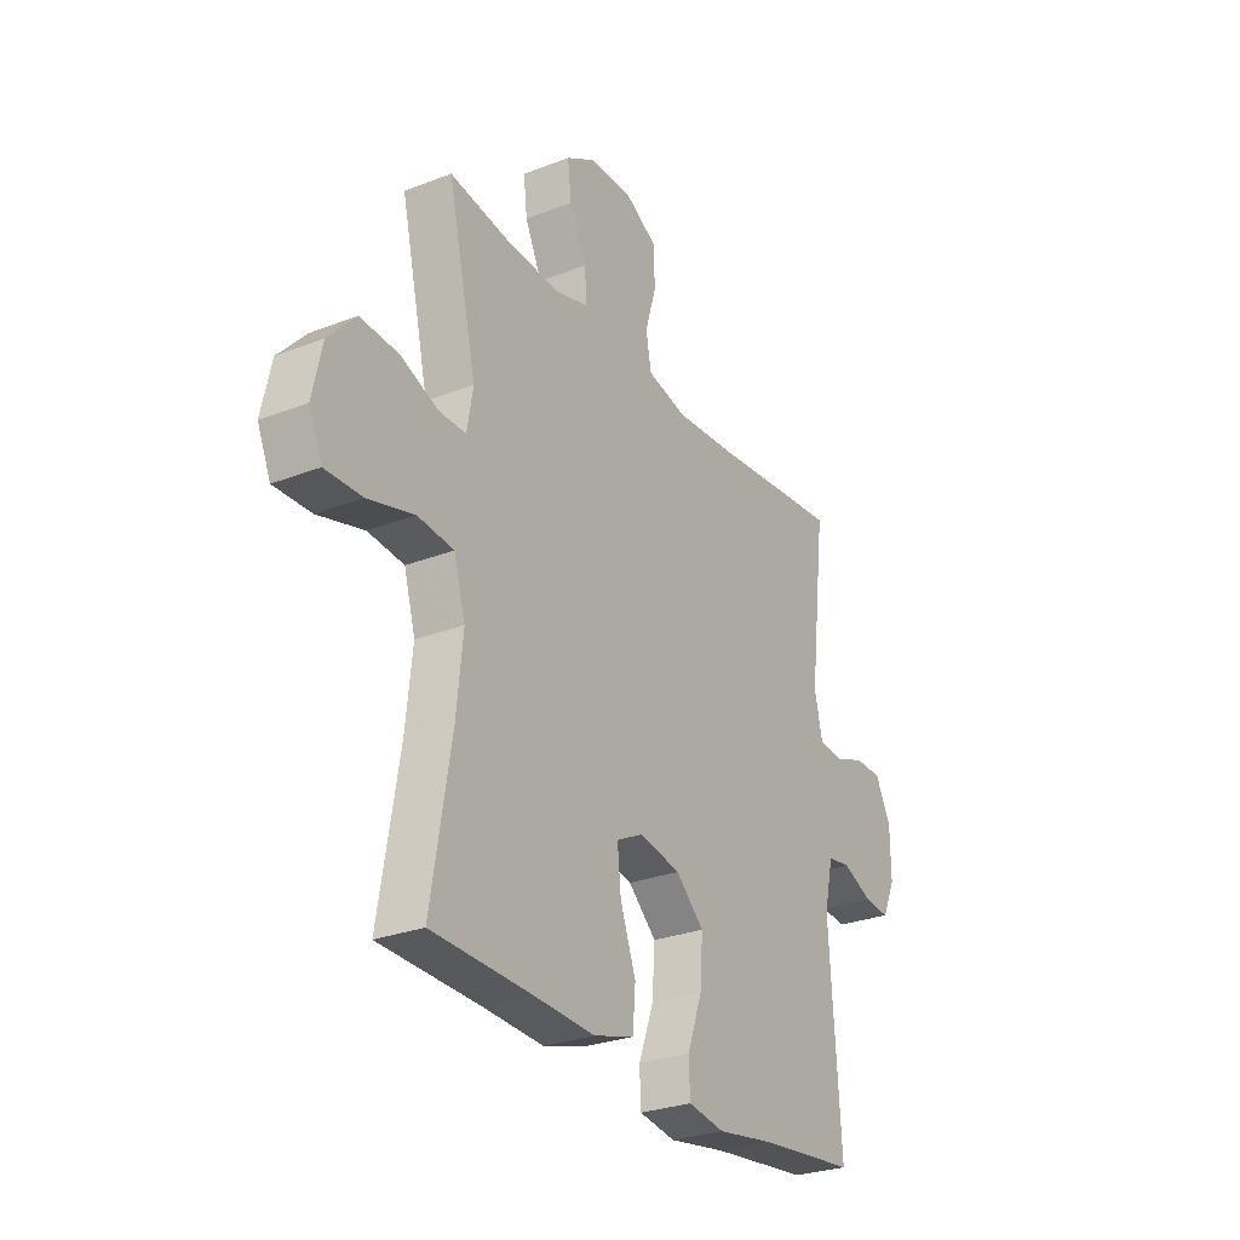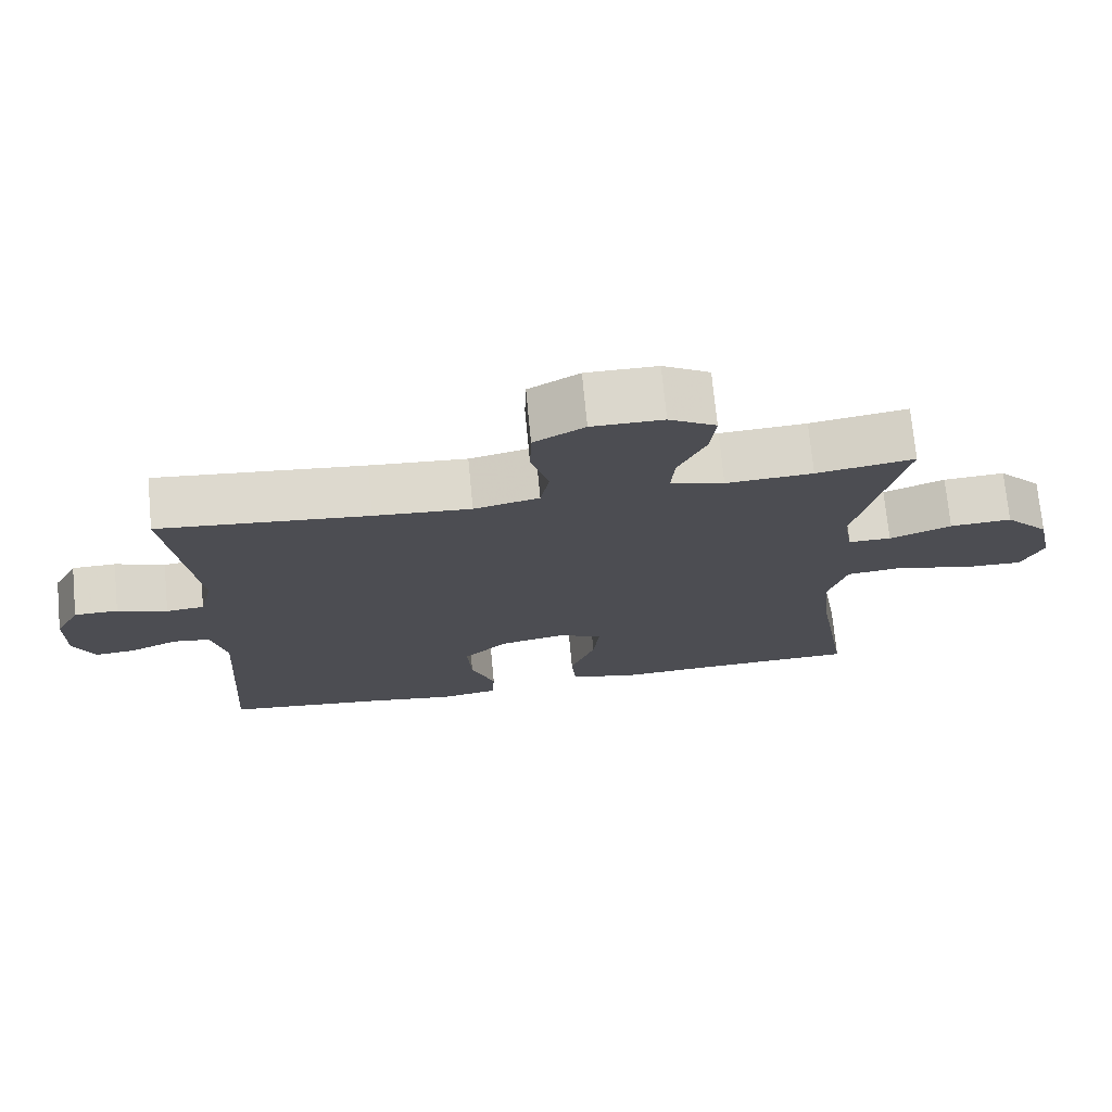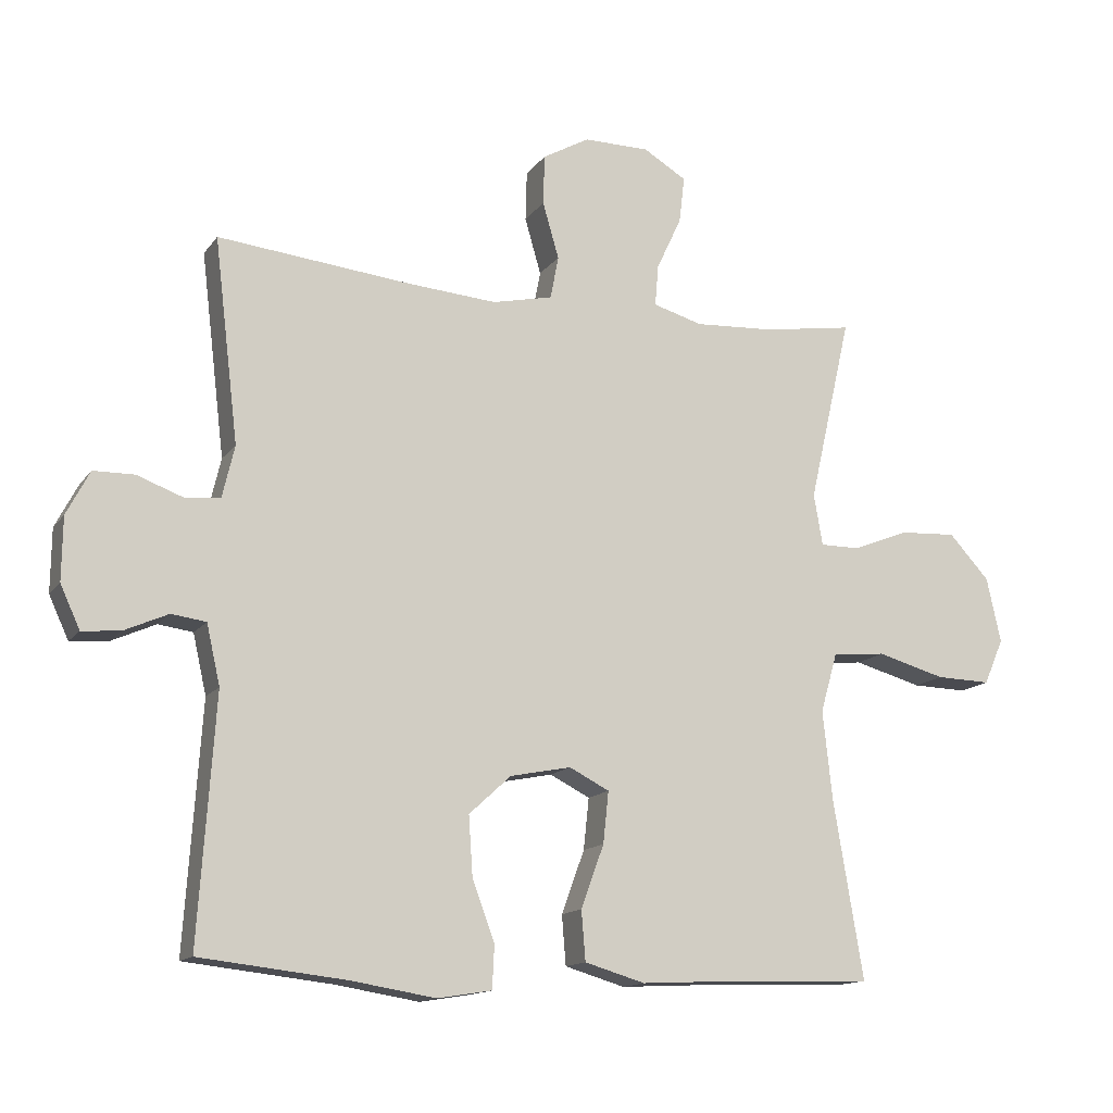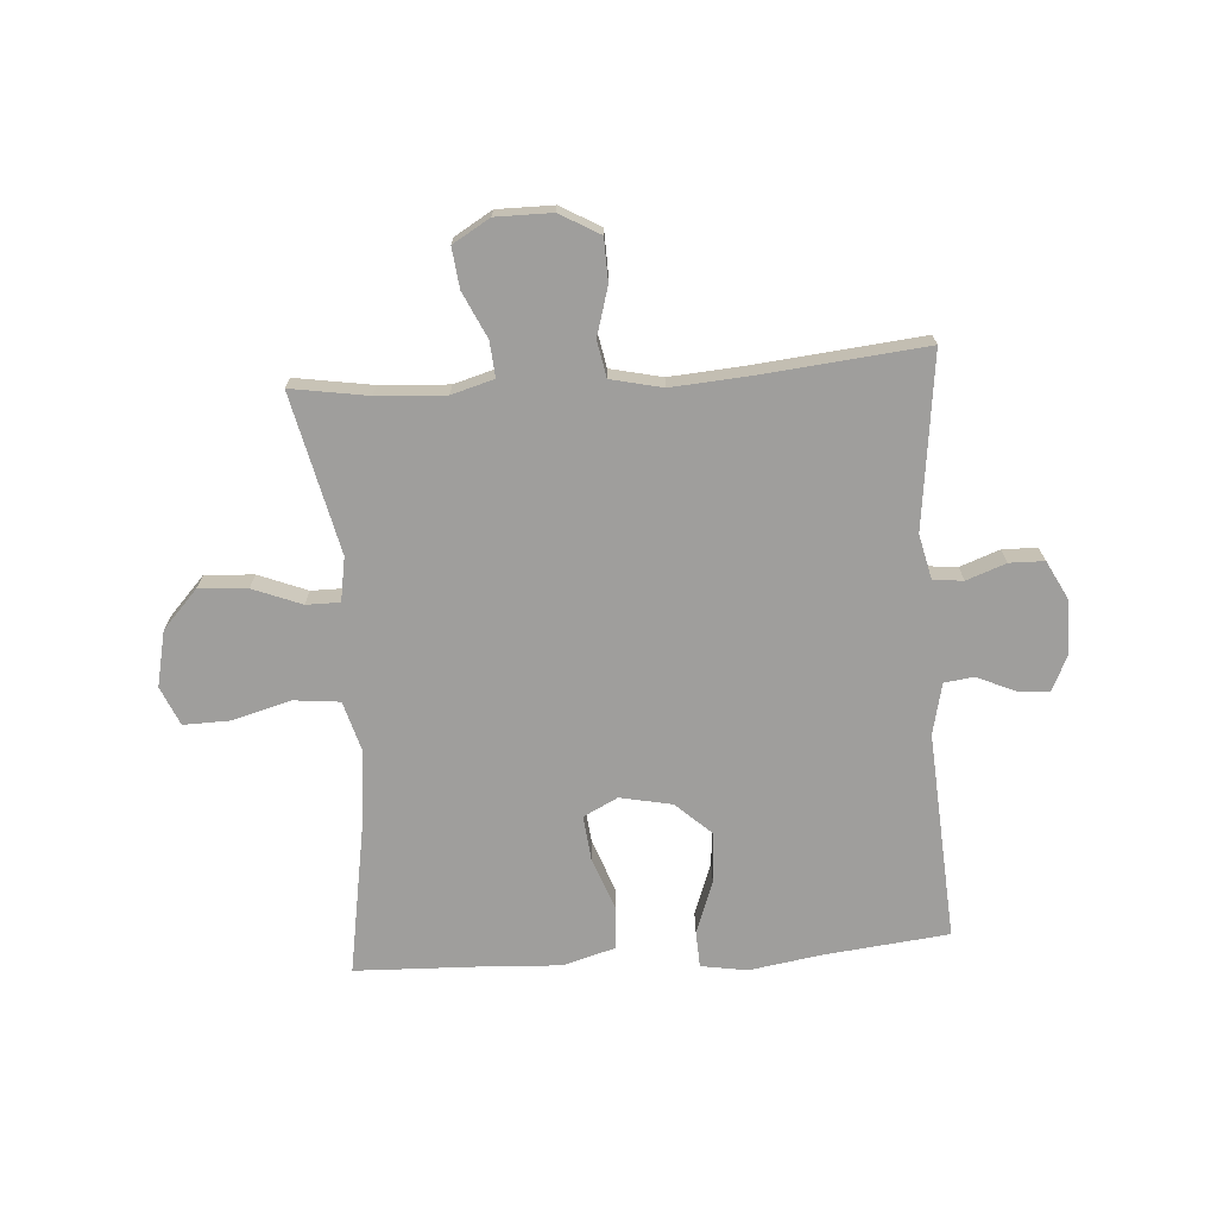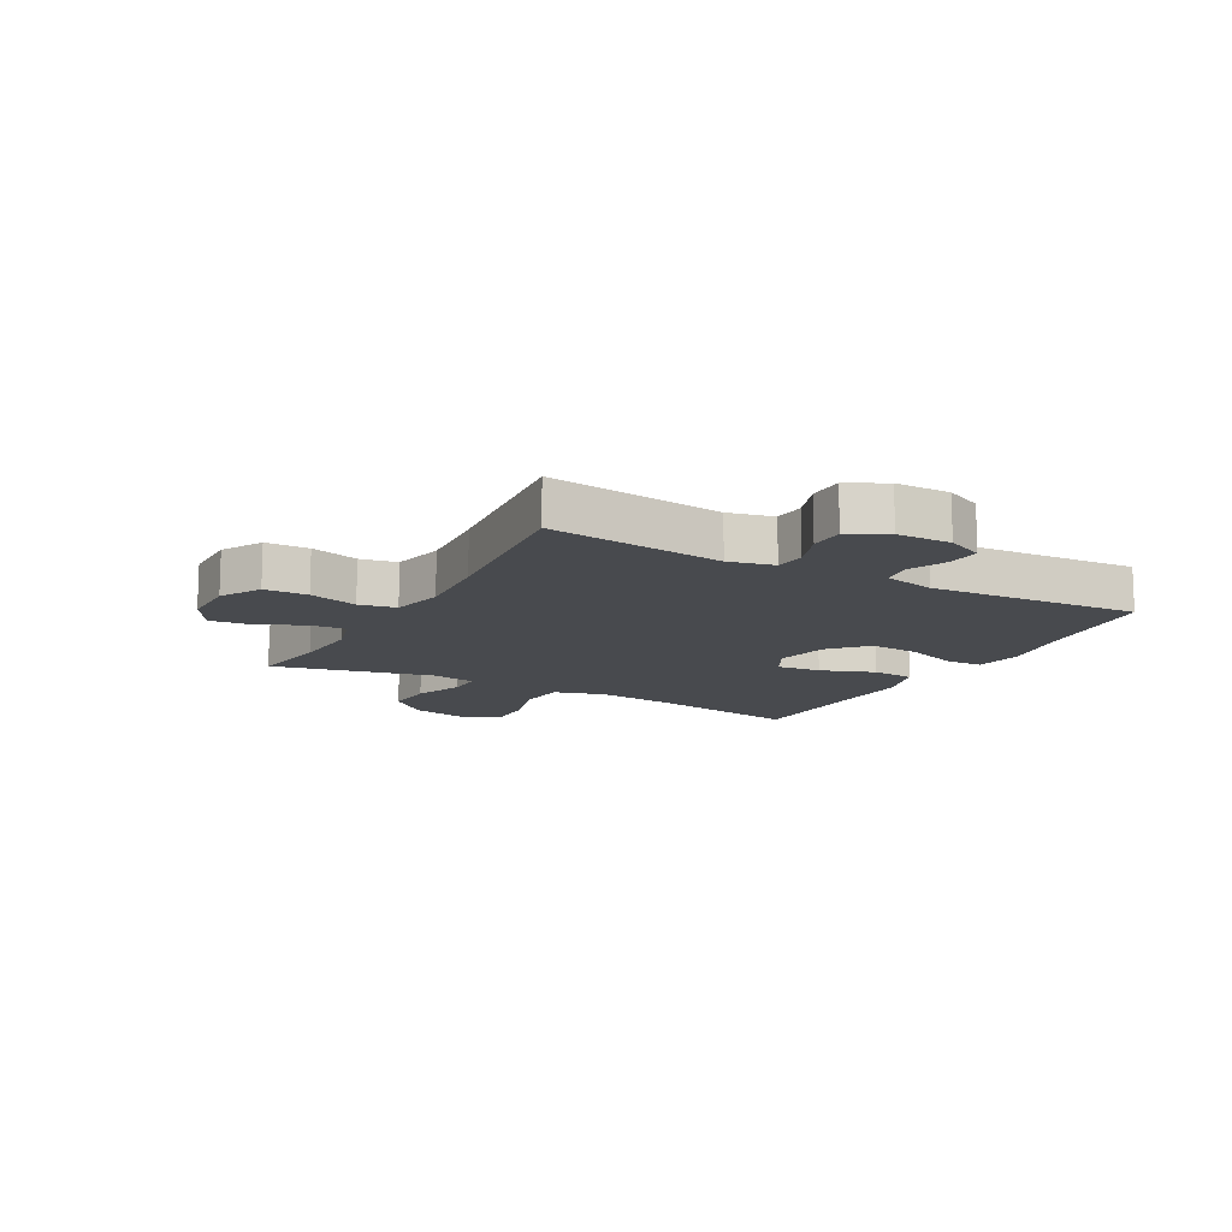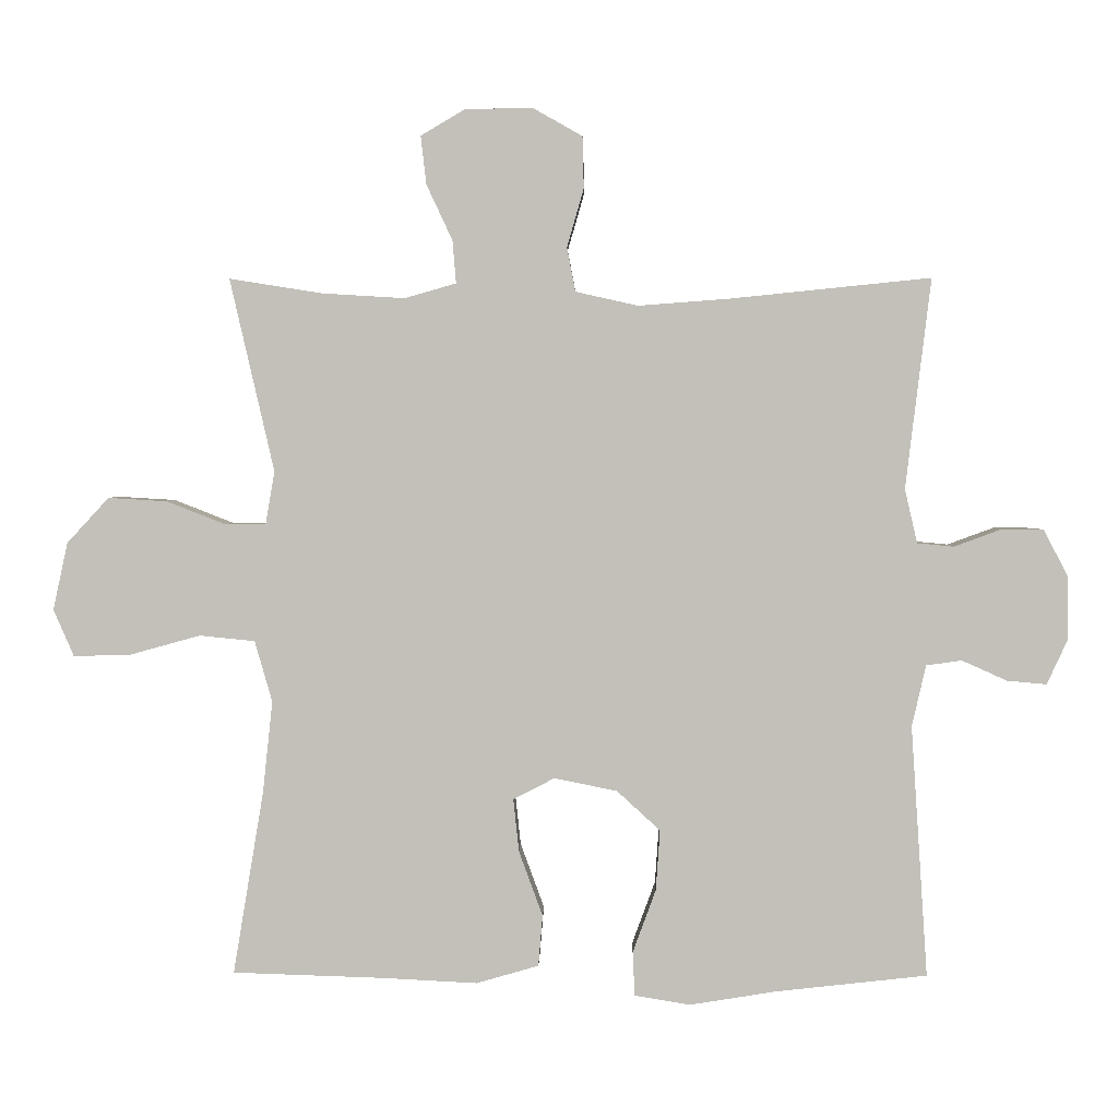
<metadata>
{"format":"obj","ext":"obj","renderer":"f3d","projection":"perspective","resolution":1024,"background":"white","views":[{"elev":-27.9,"azim":-59.4,"up":"+Z"},{"elev":73.1,"azim":174.5,"up":"+Z"},{"elev":-14.0,"azim":157.2,"up":"+Z"},{"elev":-70.9,"azim":3.9,"up":"+Y"},{"elev":-13.1,"azim":61.2,"up":"+Y"},{"elev":2.9,"azim":1.2,"up":"+Z"}]}
</metadata>
<code>
v -0.5 0.07 0.5
v -0.367 0.07 0.479
v -0.249 0.07 0.472
v -0.176 0.07 0.493
v -0.181 0.07 0.554
v -0.218 0.07 0.633
v -0.226 0.07 0.702
v -0.162 0.07 0.74
v -0.065 0.07 0.74
v 0.004 0.07 0.701
v 0.006 0.07 0.627
v -0.018 0.07 0.544
v -0.006 0.07 0.481
v 0.083 0.07 0.461
v 0.215 0.07 0.471
v 0.5 0.07 0.5
v 0.464 0.07 0.2
v 0.482 0.07 0.123
v 0.534 0.07 0.118
v 0.602 0.07 0.143
v 0.662 0.07 0.142
v 0.696 0.07 0.077
v 0.697 0.07 -0.016
v 0.668 0.07 -0.079
v 0.612 0.07 -0.074
v 0.547 0.07 -0.045
v 0.496 0.07 -0.052
v 0.476 0.07 -0.14
v 0.5 0.07 -0.5
v 0.284 0.07 -0.524
v 0.16 0.07 -0.544
v 0.08 0.07 -0.531
v 0.077 0.07 -0.468
v 0.11 0.07 -0.378
v 0.116 0.07 -0.291
v 0.054 0.07 -0.234
v -0.036 0.07 -0.216
v -0.095 0.07 -0.246
v -0.087 0.07 -0.322
v -0.053 0.07 -0.415
v -0.059 0.07 -0.488
v -0.148 0.07 -0.514
v -0.283 0.07 -0.507
v -0.5 0.07 -0.5
v -0.456 0.07 -0.237
v -0.442 0.07 -0.106
v -0.467 0.07 -0.019
v -0.546 0.07 -0.011
v -0.647 0.07 -0.039
v -0.728 0.07 -0.041
v -0.757 0.07 0.026
v -0.736 0.07 0.122
v -0.676 0.07 0.187
v -0.592 0.07 0.182
v -0.508 0.07 0.149
v -0.45 0.07 0.149
v -0.437 0.07 0.225
v -0.5 0 0.5
v -0.367 0 0.479
v -0.249 0 0.472
v -0.176 0 0.493
v -0.181 0 0.554
v -0.218 0 0.633
v -0.226 0 0.702
v -0.162 0 0.74
v -0.065 0 0.74
v 0.004 0 0.701
v 0.006 0 0.627
v -0.018 0 0.544
v -0.006 0 0.481
v 0.083 0 0.461
v 0.215 0 0.471
v 0.5 0 0.5
v 0.464 0 0.2
v 0.482 0 0.123
v 0.534 0 0.118
v 0.602 0 0.143
v 0.662 0 0.142
v 0.696 0 0.077
v 0.697 0 -0.016
v 0.668 0 -0.079
v 0.612 0 -0.074
v 0.547 0 -0.045
v 0.496 0 -0.052
v 0.476 0 -0.14
v 0.5 0 -0.5
v 0.284 0 -0.524
v 0.16 0 -0.544
v 0.08 0 -0.531
v 0.077 0 -0.468
v 0.11 0 -0.378
v 0.116 0 -0.291
v 0.054 0 -0.234
v -0.036 0 -0.216
v -0.095 0 -0.246
v -0.087 0 -0.322
v -0.053 0 -0.415
v -0.059 0 -0.488
v -0.148 0 -0.514
v -0.283 0 -0.507
v -0.5 0 -0.5
v -0.456 0 -0.237
v -0.442 0 -0.106
v -0.467 0 -0.019
v -0.546 0 -0.011
v -0.647 0 -0.039
v -0.728 0 -0.041
v -0.757 0 0.026
v -0.736 0 0.122
v -0.676 0 0.187
v -0.592 0 0.182
v -0.508 0 0.149
v -0.45 0 0.149
v -0.437 0 0.225
f 53 54 55
f 52 53 55
f 51 52 55
f 50 51 55
f 49 50 55
f 48 49 55
f 47 48 55 56
f 46 47 56 57
f 43 44 45
f 43 45 46
f 42 43 46
f 41 42 46
f 40 41 46
f 39 40 46
f 38 39 46 57
f 32 33 34
f 31 32 34
f 30 31 34
f 30 34 35
f 29 30 35
f 28 29 35
f 27 28 35 36
f 24 25 26
f 23 24 26
f 22 23 26
f 21 22 26
f 20 21 26
f 19 20 26
f 18 19 26 27
f 27 36 37
f 18 27 37
f 17 18 37
f 10 11 12
f 9 10 12
f 8 9 12
f 7 8 12
f 6 7 12
f 5 6 12
f 4 5 12 13
f 3 4 13 14
f 57 1 2
f 38 57 2
f 37 38 2
f 17 37 2
f 17 2 3
f 17 3 14
f 15 16 17
f 14 15 17
f 112 111 110
f 112 110 109
f 112 109 108
f 112 108 107
f 112 107 106
f 112 106 105
f 113 112 105 104
f 114 113 104 103
f 102 101 100
f 103 102 100
f 103 100 99
f 103 99 98
f 103 98 97
f 103 97 96
f 114 103 96 95
f 91 90 89
f 91 89 88
f 91 88 87
f 92 91 87
f 92 87 86
f 92 86 85
f 93 92 85 84
f 83 82 81
f 83 81 80
f 83 80 79
f 83 79 78
f 83 78 77
f 83 77 76
f 84 83 76 75
f 94 93 84
f 94 84 75
f 94 75 74
f 69 68 67
f 69 67 66
f 69 66 65
f 69 65 64
f 69 64 63
f 69 63 62
f 70 69 62 61
f 71 70 61 60
f 59 58 114
f 59 114 95
f 59 95 94
f 59 94 74
f 60 59 74
f 71 60 74
f 74 73 72
f 74 72 71
f 1 58 59 2
f 2 59 60 3
f 3 60 61 4
f 4 61 62 5
f 5 62 63 6
f 6 63 64 7
f 7 64 65 8
f 8 65 66 9
f 9 66 67 10
f 10 67 68 11
f 11 68 69 12
f 12 69 70 13
f 13 70 71 14
f 14 71 72 15
f 15 72 73 16
f 16 73 74 17
f 17 74 75 18
f 18 75 76 19
f 19 76 77 20
f 20 77 78 21
f 21 78 79 22
f 22 79 80 23
f 23 80 81 24
f 24 81 82 25
f 25 82 83 26
f 26 83 84 27
f 27 84 85 28
f 28 85 86 29
f 29 86 87 30
f 30 87 88 31
f 31 88 89 32
f 32 89 90 33
f 33 90 91 34
f 34 91 92 35
f 35 92 93 36
f 36 93 94 37
f 37 94 95 38
f 38 95 96 39
f 39 96 97 40
f 40 97 98 41
f 41 98 99 42
f 42 99 100 43
f 43 100 101 44
f 44 101 102 45
f 45 102 103 46
f 46 103 104 47
f 47 104 105 48
f 48 105 106 49
f 49 106 107 50
f 50 107 108 51
f 51 108 109 52
f 52 109 110 53
f 53 110 111 54
f 54 111 112 55
f 55 112 113 56
f 56 113 114 57
f 57 114 58 1

</code>
